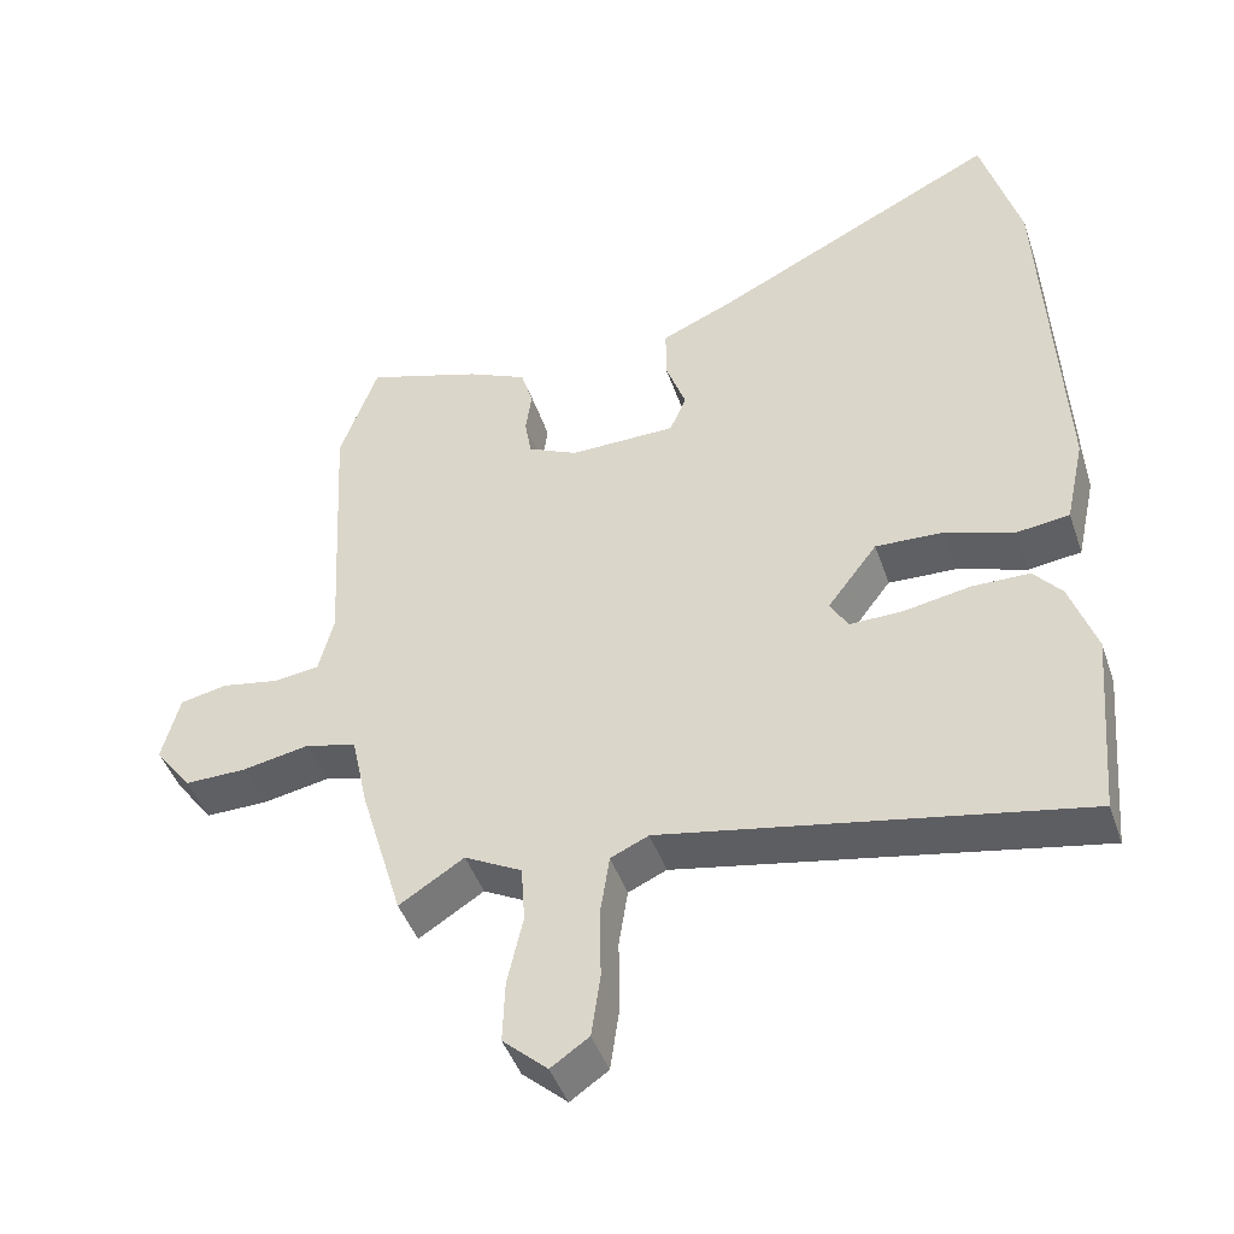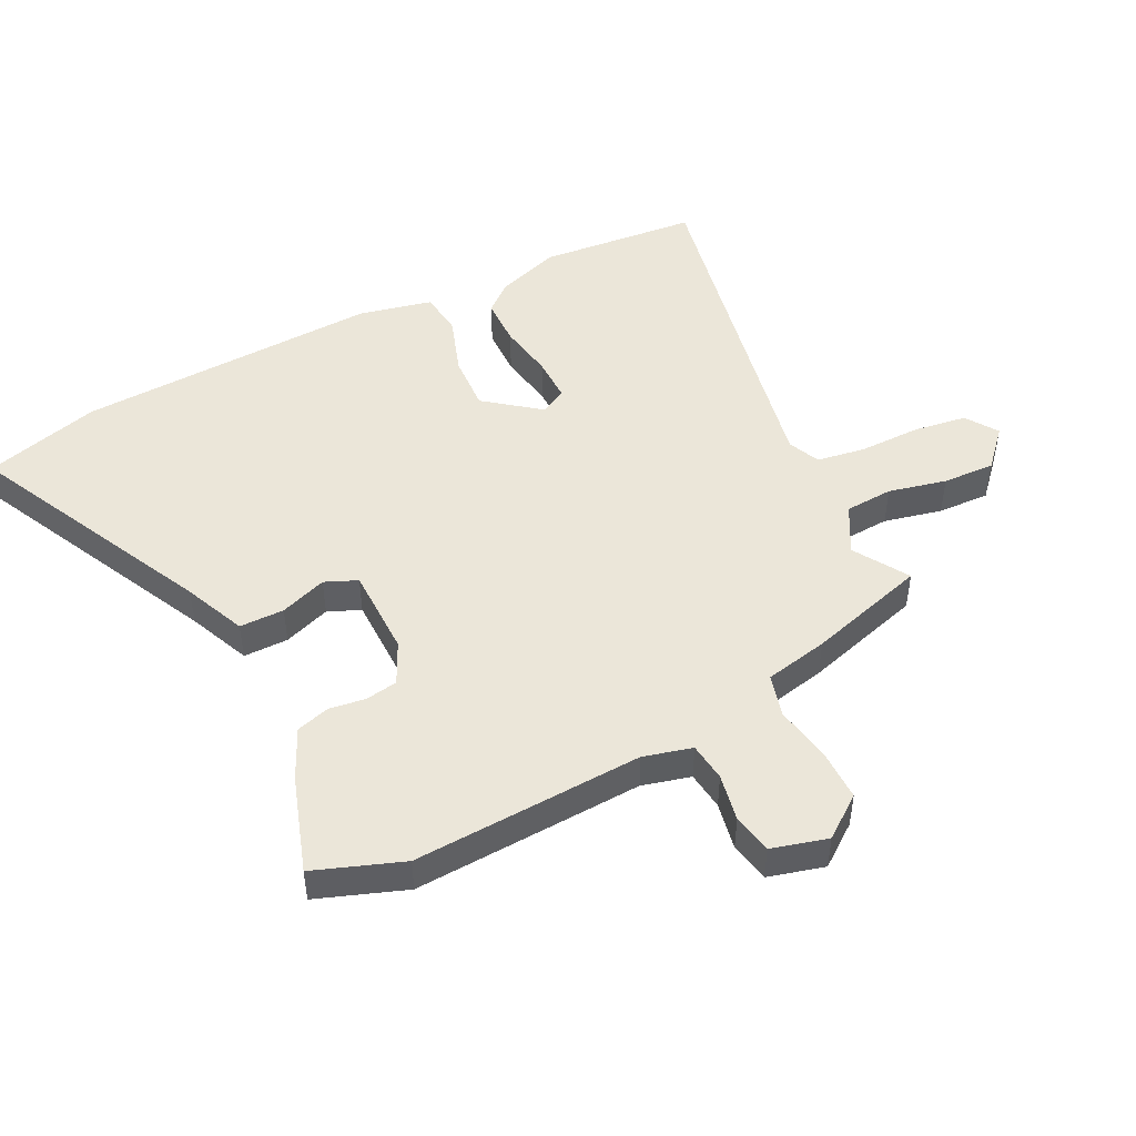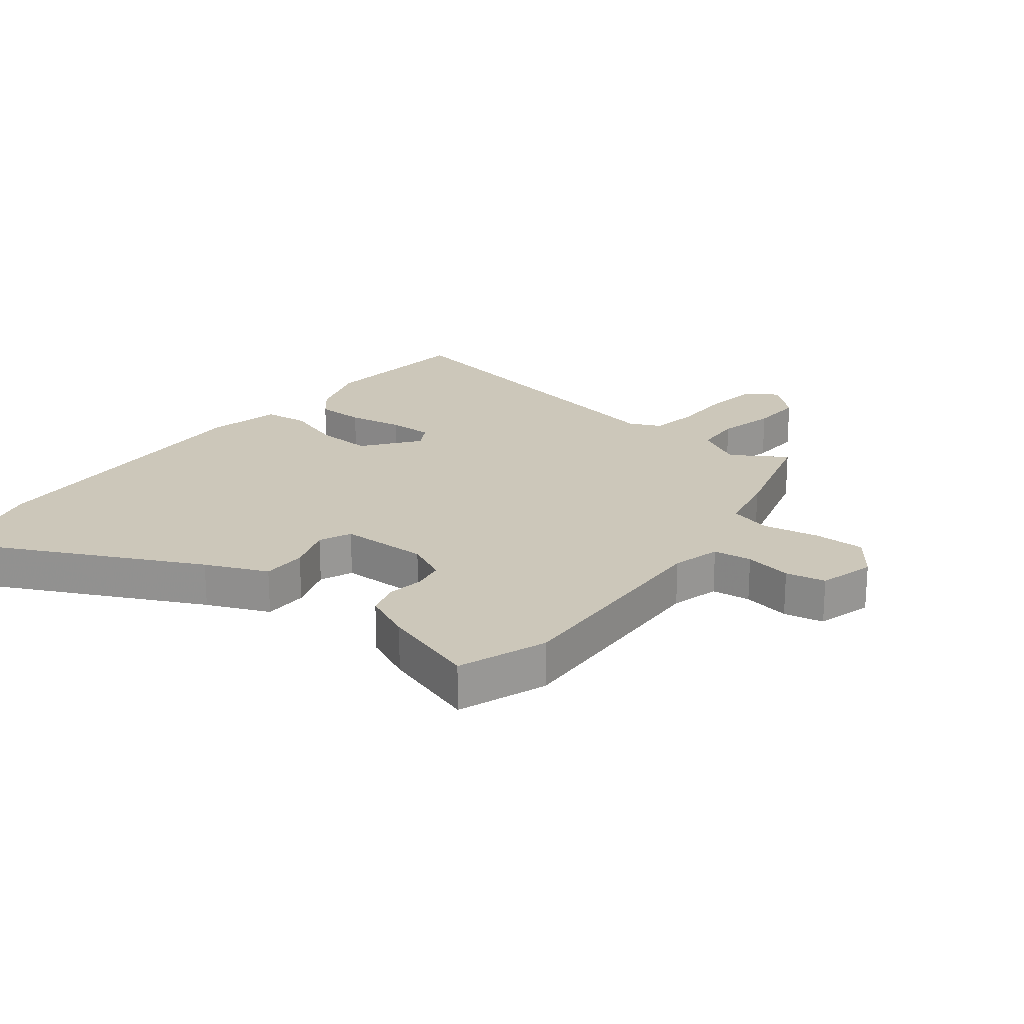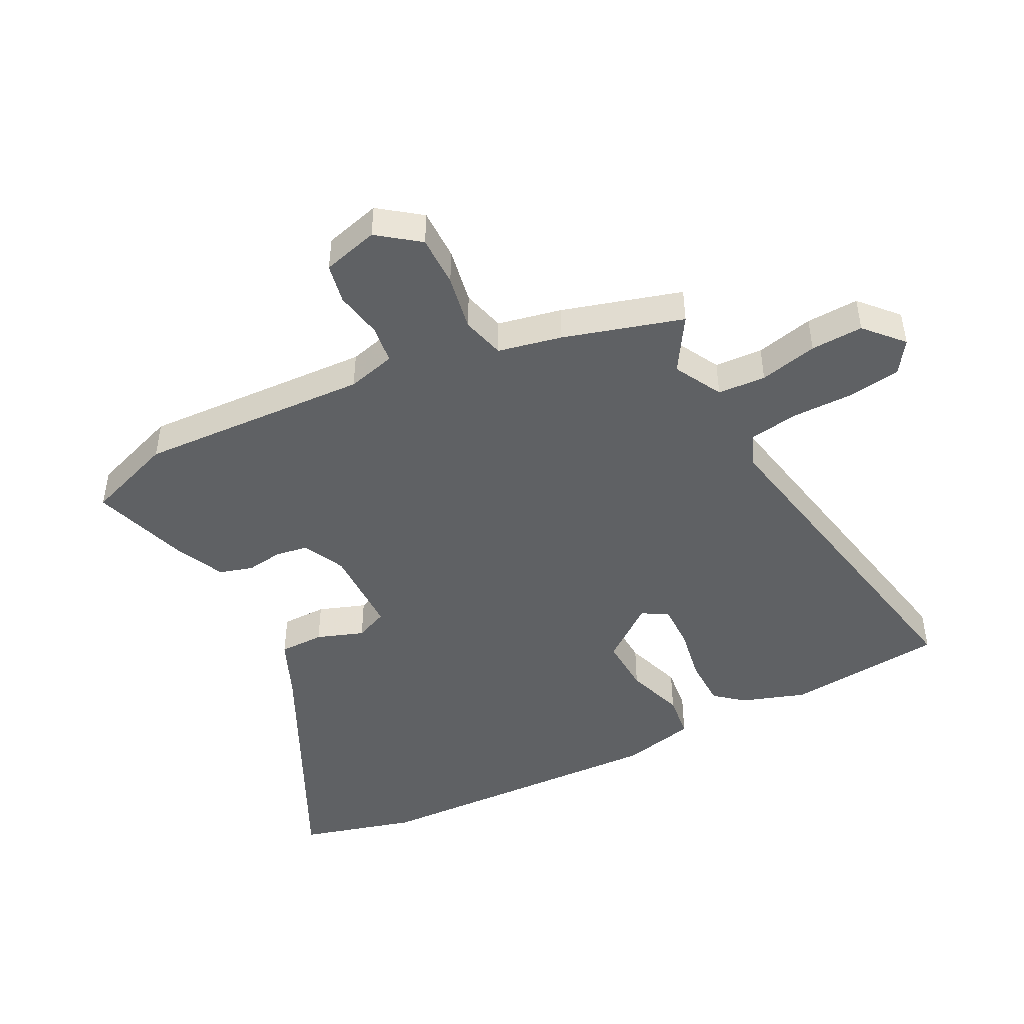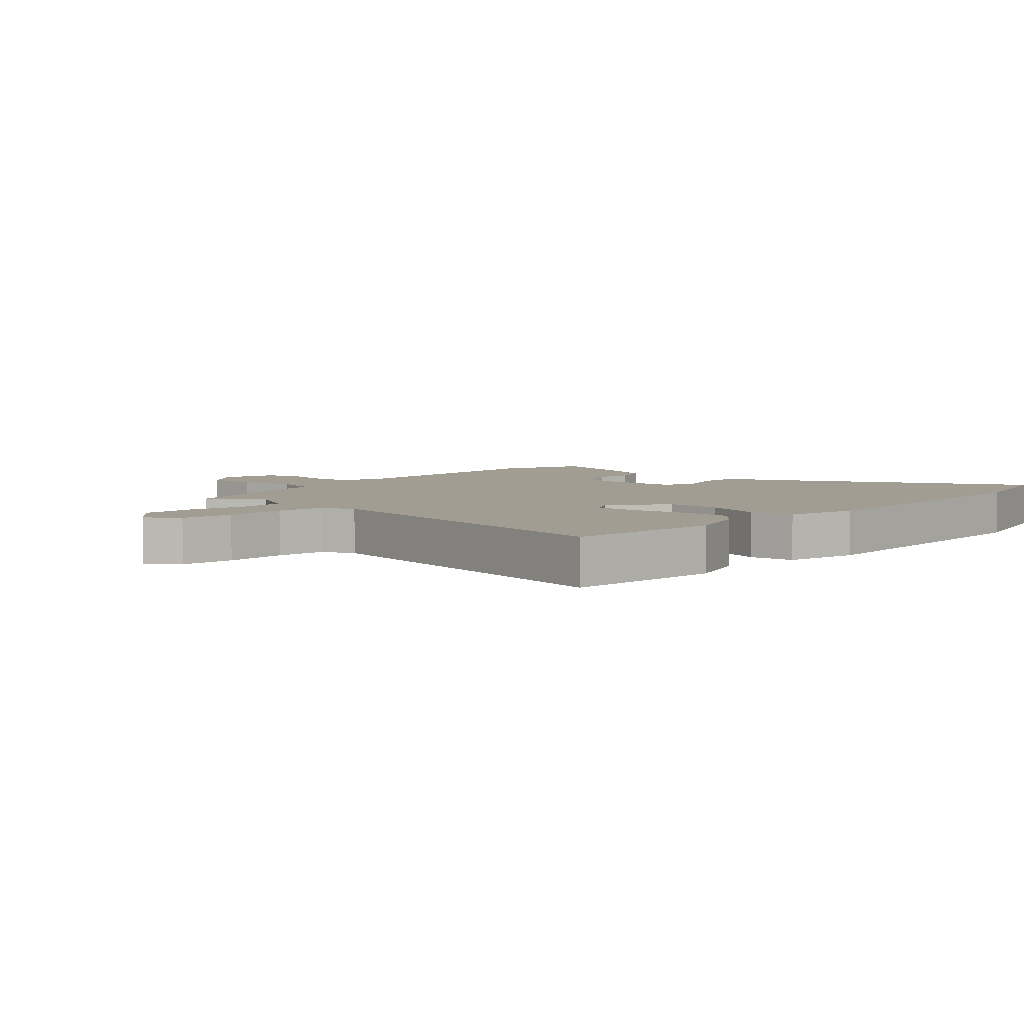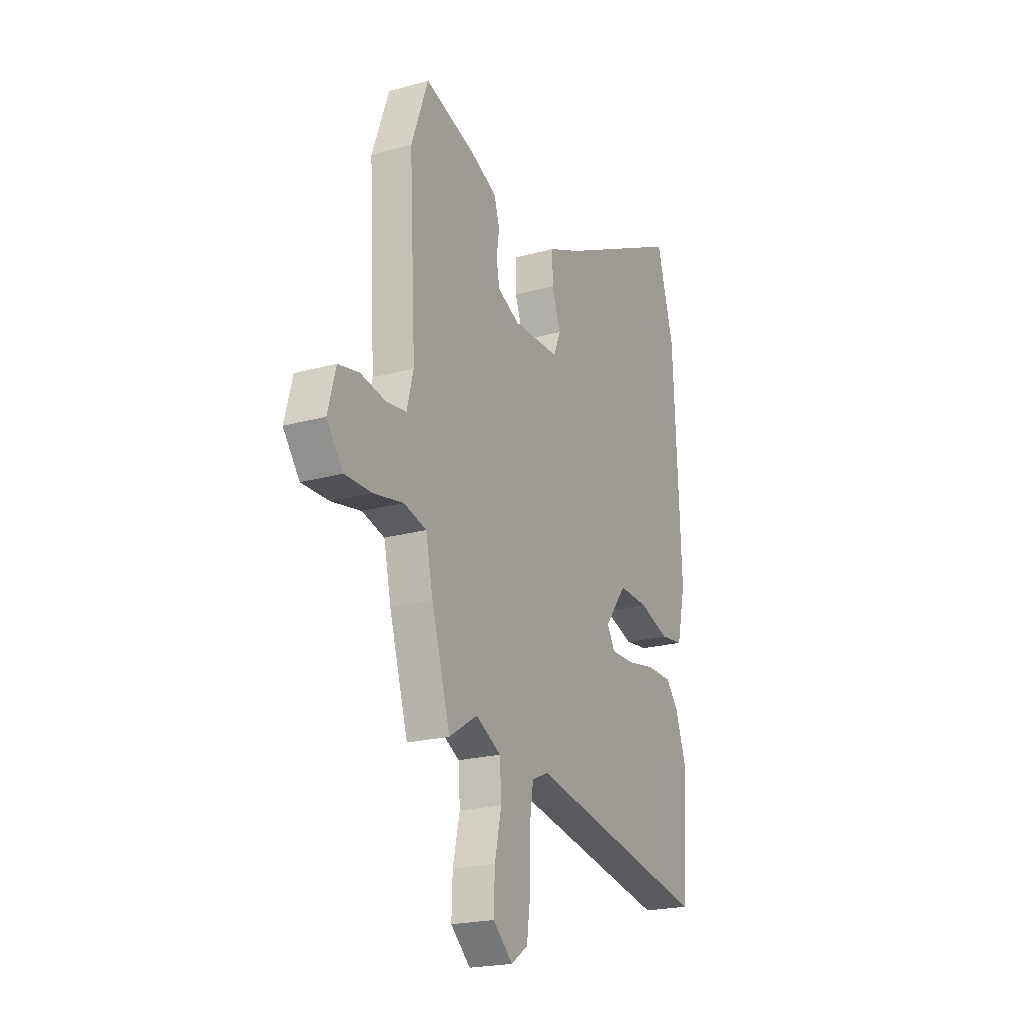
<metadata>
{"format":"obj","ext":"obj","renderer":"f3d","projection":"perspective","resolution":1024,"background":"white","views":[{"elev":-44.7,"azim":-161.5,"up":"+Z"},{"elev":48.4,"azim":63.7,"up":"+Y"},{"elev":21.4,"azim":38.4,"up":"+Y"},{"elev":-46.5,"azim":117.4,"up":"+Y"},{"elev":4.9,"azim":-137.6,"up":"+Y"},{"elev":-21.4,"azim":116.2,"up":"+Z"}]}
</metadata>
<code>
v 0.492 0.07 0.522
v 0.543 0.07 0.38
v 0.523 0.07 0.01
v 0.543 0.07 -0.068
v 0.605 0.07 -0.076
v 0.681 0.07 -0.062
v 0.745 0.07 -0.075
v 0.769 0.07 -0.165
v 0.719 0.07 -0.231
v 0.636 0.07 -0.23
v 0.546 0.07 -0.213
v 0.477 0.07 -0.231
v 0.455 0.07 -0.333
v 0.398 0.07 -0.524
v 0.311 0.07 -0.469
v 0.234 0.07 -0.51
v 0.229 0.07 -0.587
v 0.25 0.07 -0.68
v 0.253 0.07 -0.764
v 0.193 0.07 -0.818
v 0.142 0.07 -0.783
v 0.13 0.07 -0.698
v 0.131 0.07 -0.599
v 0.119 0.07 -0.521
v 0.068 0.07 -0.498
v -0.491 0.07 -0.604
v -0.513 0.07 -0.35
v -0.478 0.07 -0.248
v -0.44 0.07 -0.203
v -0.362 0.07 -0.202
v -0.273 0.07 -0.218
v -0.202 0.07 -0.219
v -0.178 0.07 -0.178
v -0.245 0.07 -0.09
v -0.336 0.07 -0.094
v -0.429 0.07 -0.125
v -0.5 0.07 -0.116
v -0.526 0.07 0.002
v -0.503 0.07 0.49
v -0.451 0.07 0.675
v -0.064 0.07 0.483
v 0.035 0.07 0.44
v 0.035 0.07 0.368
v 0.008 0.07 0.293
v 0.03 0.07 0.241
v 0.173 0.07 0.239
v 0.24 0.07 0.271
v 0.249 0.07 0.323
v 0.241 0.07 0.381
v 0.257 0.07 0.435
v 0.337 0.07 0.472
v 0.492 0 0.522
v 0.543 0 0.38
v 0.523 0 0.01
v 0.543 0 -0.068
v 0.605 0 -0.076
v 0.681 0 -0.062
v 0.745 0 -0.075
v 0.769 0 -0.165
v 0.719 0 -0.231
v 0.636 0 -0.23
v 0.546 0 -0.213
v 0.477 0 -0.231
v 0.455 0 -0.333
v 0.398 0 -0.524
v 0.311 0 -0.469
v 0.234 0 -0.51
v 0.229 0 -0.587
v 0.25 0 -0.68
v 0.253 0 -0.764
v 0.193 0 -0.818
v 0.142 0 -0.783
v 0.13 0 -0.698
v 0.131 0 -0.599
v 0.119 0 -0.521
v 0.068 0 -0.498
v -0.491 0 -0.604
v -0.513 0 -0.35
v -0.478 0 -0.248
v -0.44 0 -0.203
v -0.362 0 -0.202
v -0.273 0 -0.218
v -0.202 0 -0.219
v -0.178 0 -0.178
v -0.245 0 -0.09
v -0.336 0 -0.094
v -0.429 0 -0.125
v -0.5 0 -0.116
v -0.526 0 0.002
v -0.503 0 0.49
v -0.451 0 0.675
v -0.064 0 0.483
v 0.035 0 0.44
v 0.035 0 0.368
v 0.008 0 0.293
v 0.03 0 0.241
v 0.173 0 0.239
v 0.24 0 0.271
v 0.249 0 0.323
v 0.241 0 0.381
v 0.257 0 0.435
v 0.337 0 0.472
f 48 49 50 51
f 47 48 51 1
f 41 42 43 44
f 39 40 41 44
f 39 44 45
f 38 39 45
f 35 36 37 38
f 34 35 38 45
f 33 34 45 46
f 28 29 30 31
f 28 31 32
f 25 26 27 28
f 24 25 28 32
f 20 21 22 23
f 20 23 24
f 17 18 19 20
f 16 17 20 24
f 15 16 24 32
f 12 13 14 15
f 8 9 10 11
f 6 7 8 11
f 5 6 11 12
f 4 5 12
f 3 4 12 15
f 47 1 2 3
f 32 33 46 47
f 3 15 32 47
f 102 101 100 99
f 52 102 99 98
f 95 94 93 92
f 95 92 91 90
f 96 95 90
f 96 90 89
f 89 88 87 86
f 96 89 86 85
f 97 96 85 84
f 82 81 80 79
f 83 82 79
f 79 78 77 76
f 83 79 76 75
f 74 73 72 71
f 75 74 71
f 71 70 69 68
f 75 71 68 67
f 83 75 67 66
f 66 65 64 63
f 62 61 60 59
f 62 59 58 57
f 63 62 57 56
f 63 56 55
f 66 63 55 54
f 54 53 52 98
f 98 97 84 83
f 98 83 66 54
f 1 52 53 2
f 2 53 54 3
f 3 54 55 4
f 4 55 56 5
f 5 56 57 6
f 6 57 58 7
f 7 58 59 8
f 8 59 60 9
f 9 60 61 10
f 10 61 62 11
f 11 62 63 12
f 12 63 64 13
f 13 64 65 14
f 14 65 66 15
f 15 66 67 16
f 16 67 68 17
f 17 68 69 18
f 18 69 70 19
f 19 70 71 20
f 20 71 72 21
f 21 72 73 22
f 22 73 74 23
f 23 74 75 24
f 24 75 76 25
f 25 76 77 26
f 26 77 78 27
f 27 78 79 28
f 28 79 80 29
f 29 80 81 30
f 30 81 82 31
f 31 82 83 32
f 32 83 84 33
f 33 84 85 34
f 34 85 86 35
f 35 86 87 36
f 36 87 88 37
f 37 88 89 38
f 38 89 90 39
f 39 90 91 40
f 40 91 92 41
f 41 92 93 42
f 42 93 94 43
f 43 94 95 44
f 44 95 96 45
f 45 96 97 46
f 46 97 98 47
f 47 98 99 48
f 48 99 100 49
f 49 100 101 50
f 50 101 102 51
f 51 102 52 1

</code>
